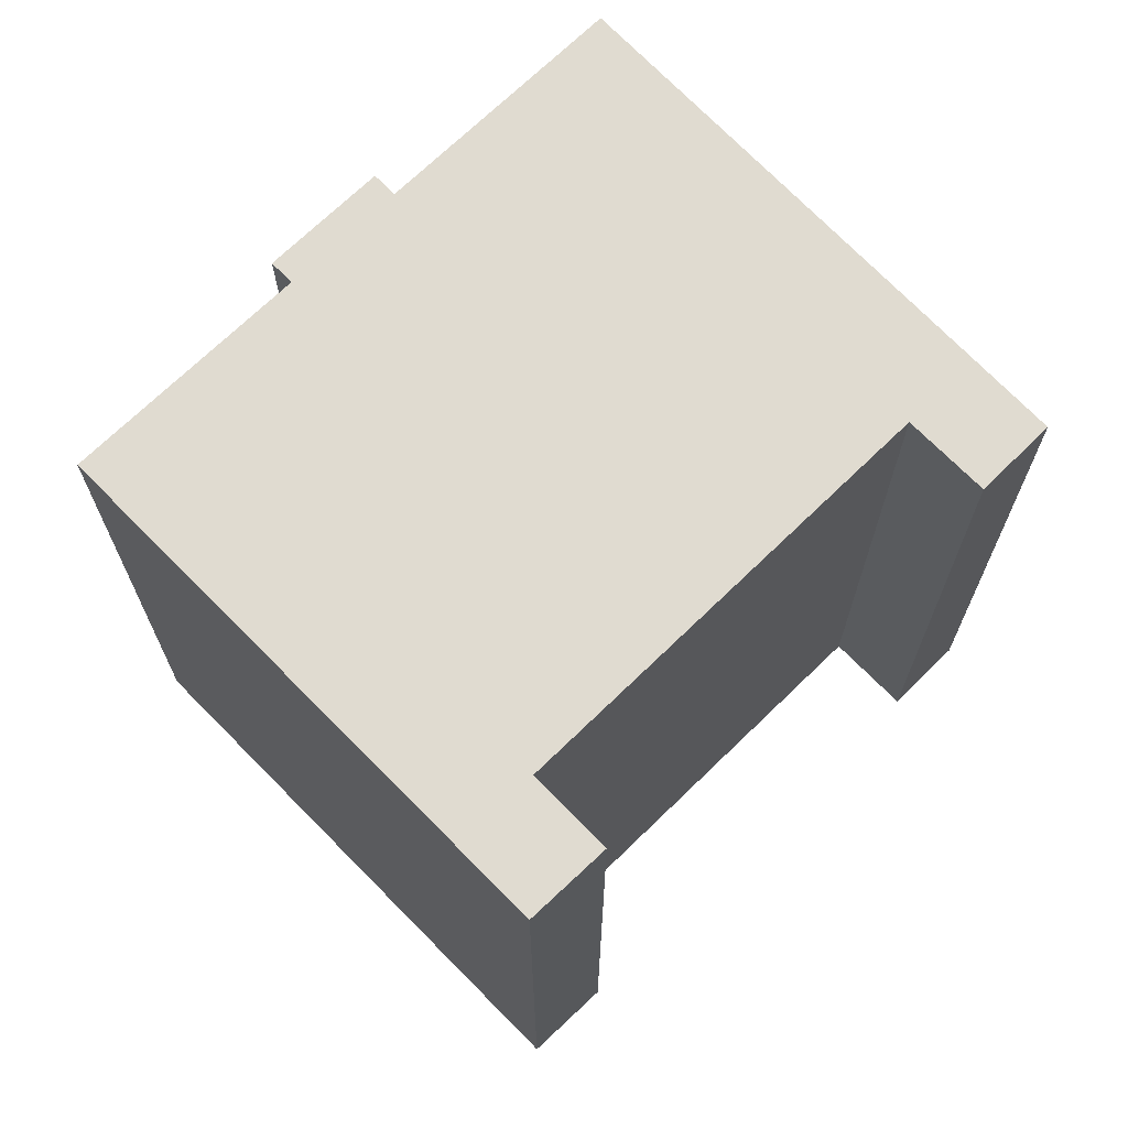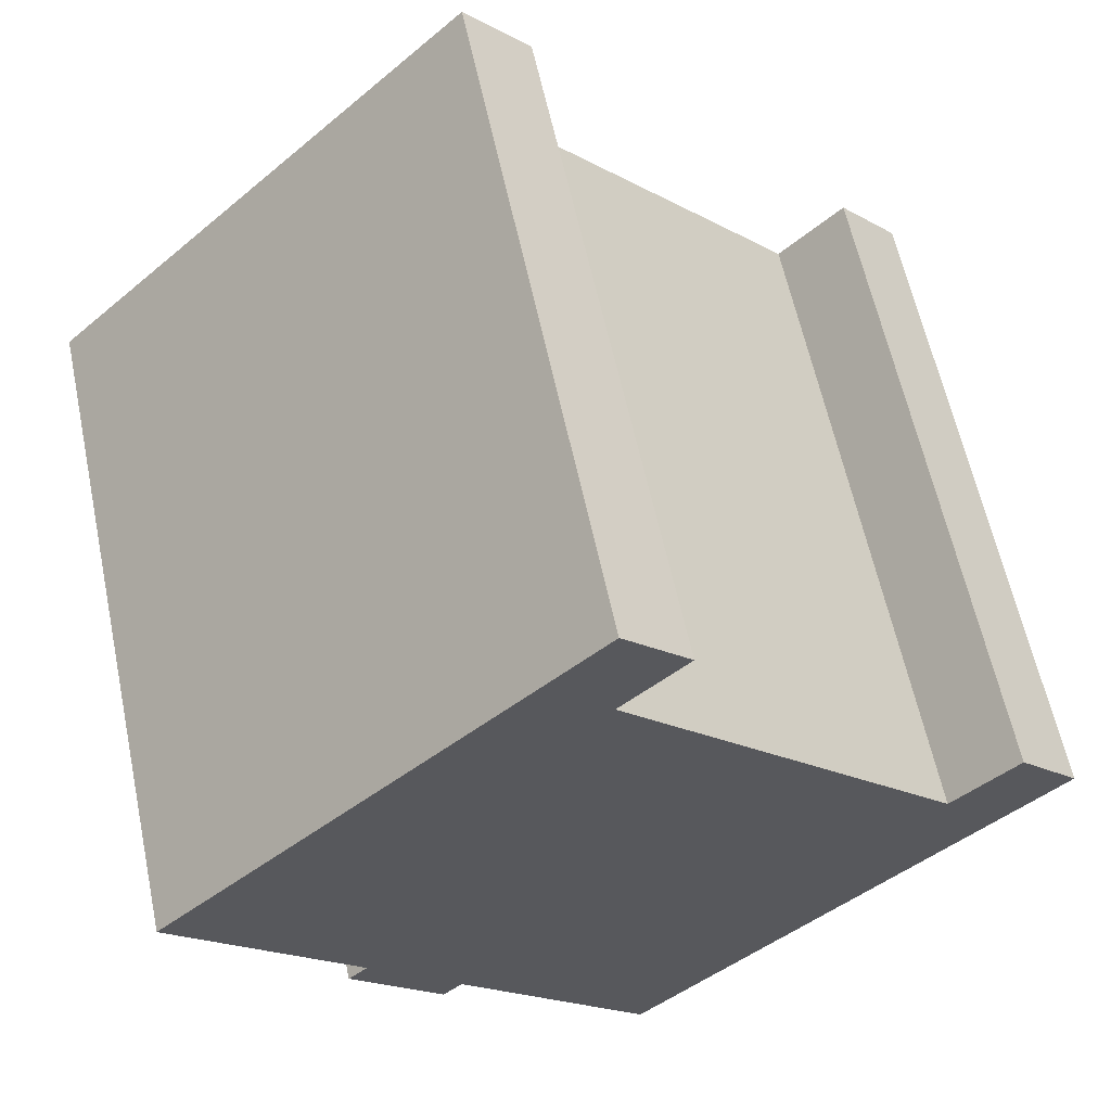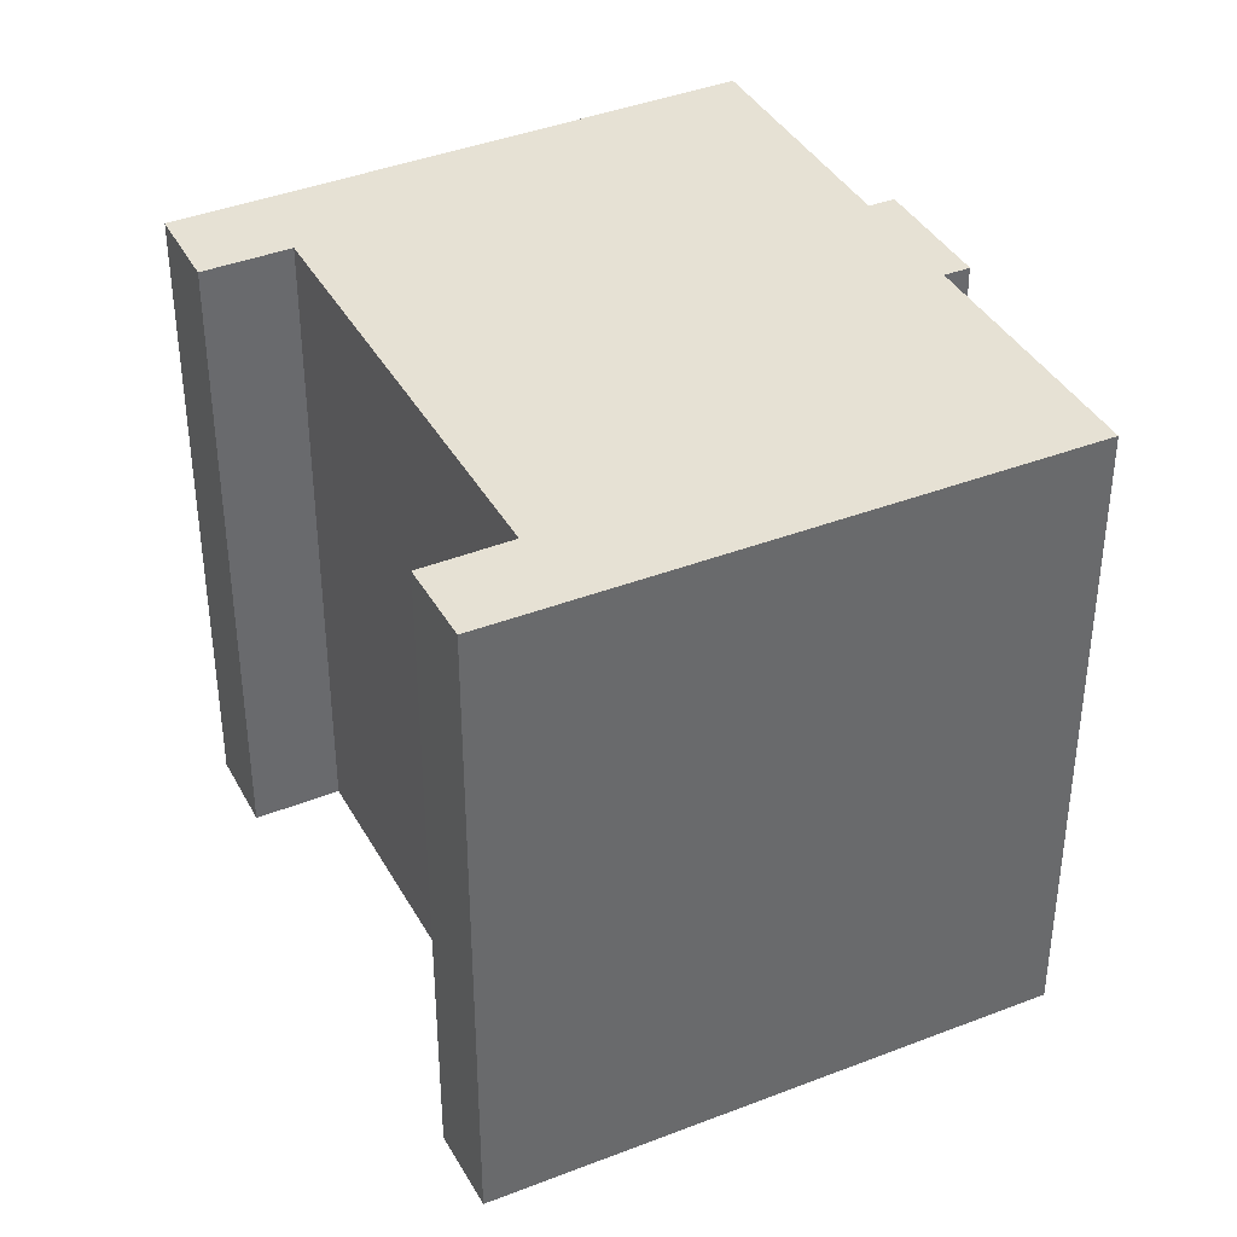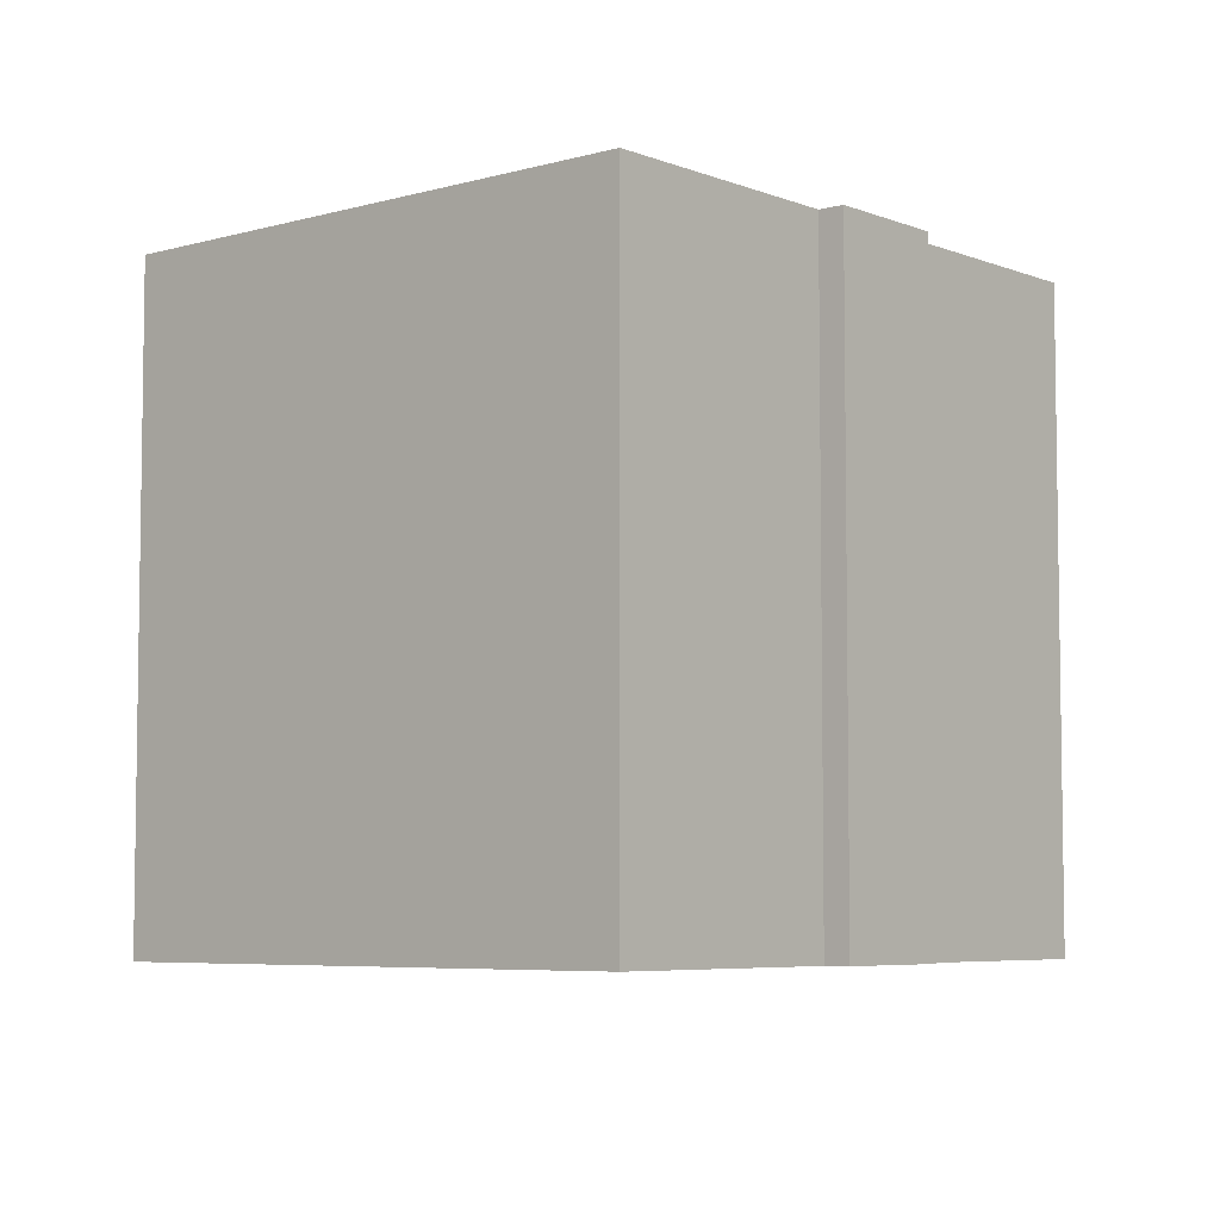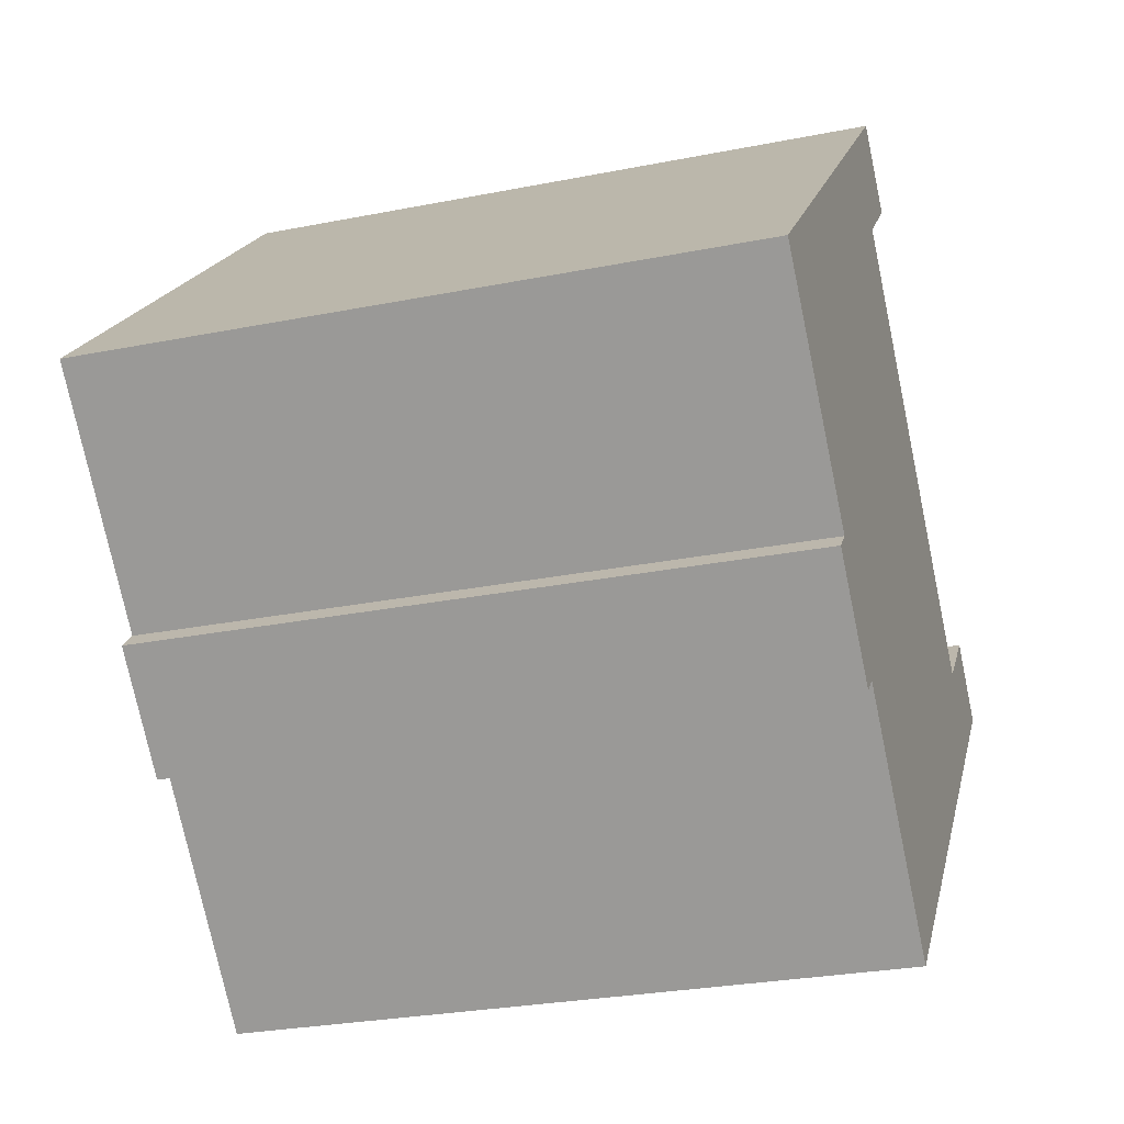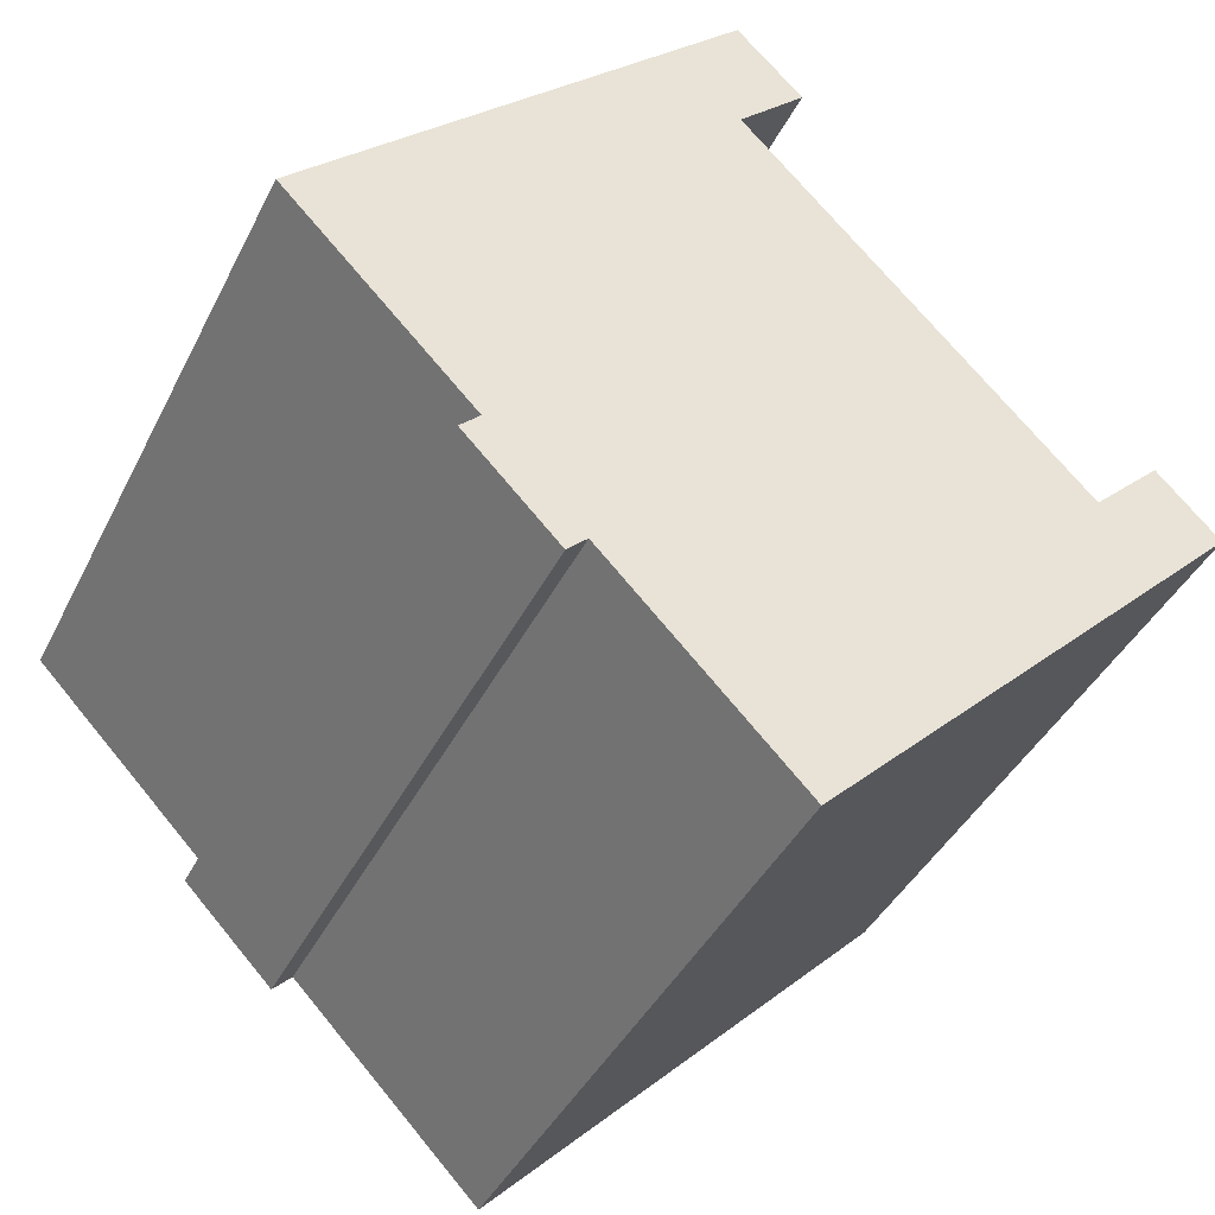
<metadata>
{"format":"obj","ext":"obj","renderer":"f3d","projection":"perspective","resolution":1024,"background":"white","views":[{"elev":70.2,"azim":1.5,"up":"+Y"},{"elev":60.4,"azim":-11.9,"up":"+Z"},{"elev":39.2,"azim":109.2,"up":"+Y"},{"elev":-5.8,"azim":175.9,"up":"+Y"},{"elev":-27.4,"azim":-72.9,"up":"+Z"},{"elev":-40.6,"azim":-24.5,"up":"+Z"}]}
</metadata>
<code>
v  10.34 14.01 7.282
v  8.953 14.01 5.934
v  8.966 14.01 8.644
v  3.88 14.01 -3.988
v  0.0002981 14.01 -0.0004442
v  4.287 14.01 -5.229
v  5.409 14.01 -6.382
v  5.82 14.01 -5.982
v  9.851 14.01 -10.13
v  16.01 14.01 -1.313
v  18.69 14.01 -1.278
v  17.41 14.01 0.04991
v  3.47 14.01 -4.388
v  0 0 0
v  8.966 -5.293e-16 8.644
v  10.34 -4.459e-16 7.282
v  8.953 -3.634e-16 5.934
v  16.01 8.034e-17 -1.312
v  17.41 -3.083e-18 0.05036
v  18.69 7.82e-17 -1.277
v  9.851 6.2e-16 -10.13
v  5.82 3.663e-16 -5.982
v  5.409 3.908e-16 -6.382
v  4.286 3.201e-16 -5.228
v  3.47 2.687e-16 -4.388
v  3.88 2.442e-16 -3.988
g defaultobject
f 1 2 3
f 3 4 5
f 4 3 6
f 6 3 7
f 7 3 8
f 8 3 2
f 8 2 9
f 9 2 10
f 9 10 11
f 11 10 12
f 6 13 4
f 3 14 15
f 14 3 5
f 16 3 15
f 3 16 1
f 17 1 16
f 1 17 2
f 18 2 17
f 2 18 10
f 12 18 19
f 18 12 10
f 20 12 19
f 12 20 11
f 21 11 20
f 11 21 9
f 8 21 22
f 21 8 9
f 23 8 22
f 8 23 7
f 6 23 24
f 23 6 7
f 13 24 25
f 24 13 6
f 4 25 26
f 25 4 13
f 5 26 14
f 26 5 4
f 14 16 15
f 16 14 17
f 17 14 18
f 23 22 24
f 18 20 19
f 20 18 21
f 21 18 22
f 22 18 14
f 22 14 26
f 22 26 25
f 22 25 24

</code>
